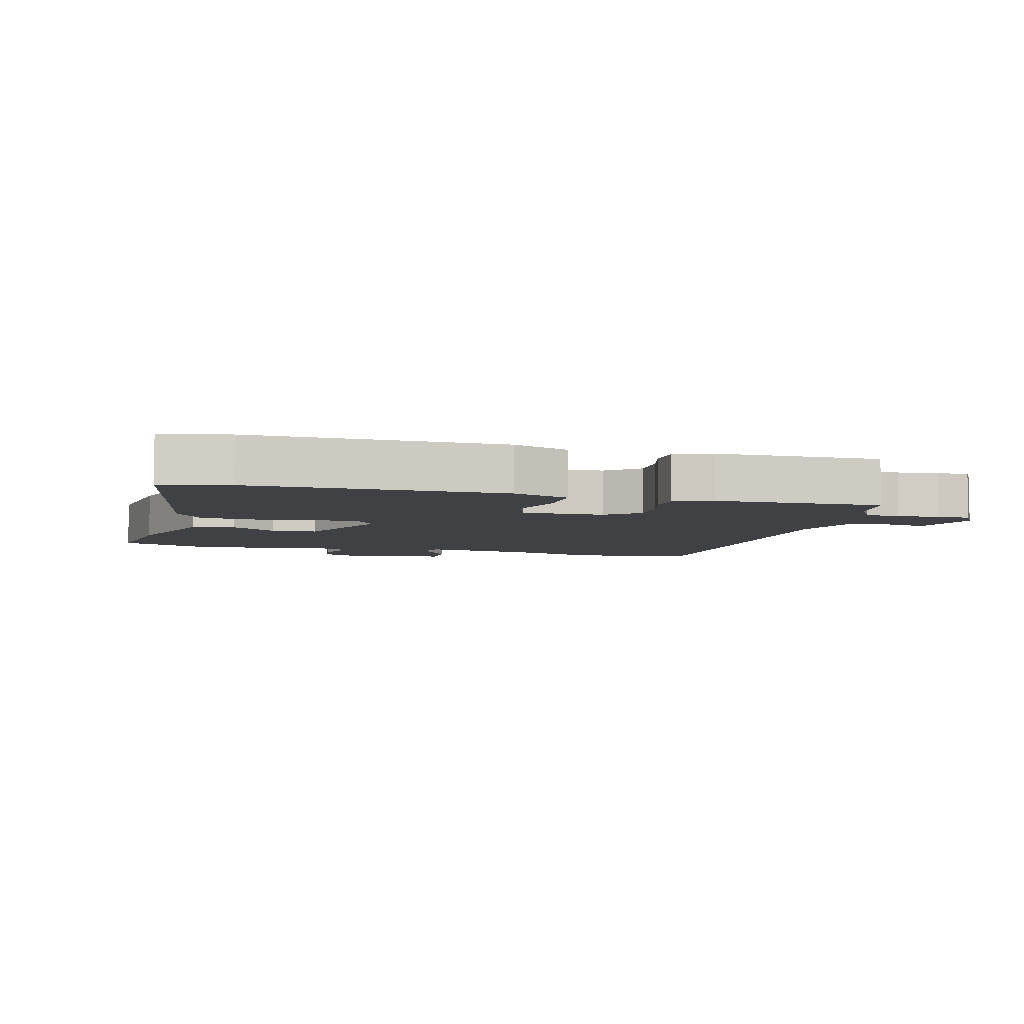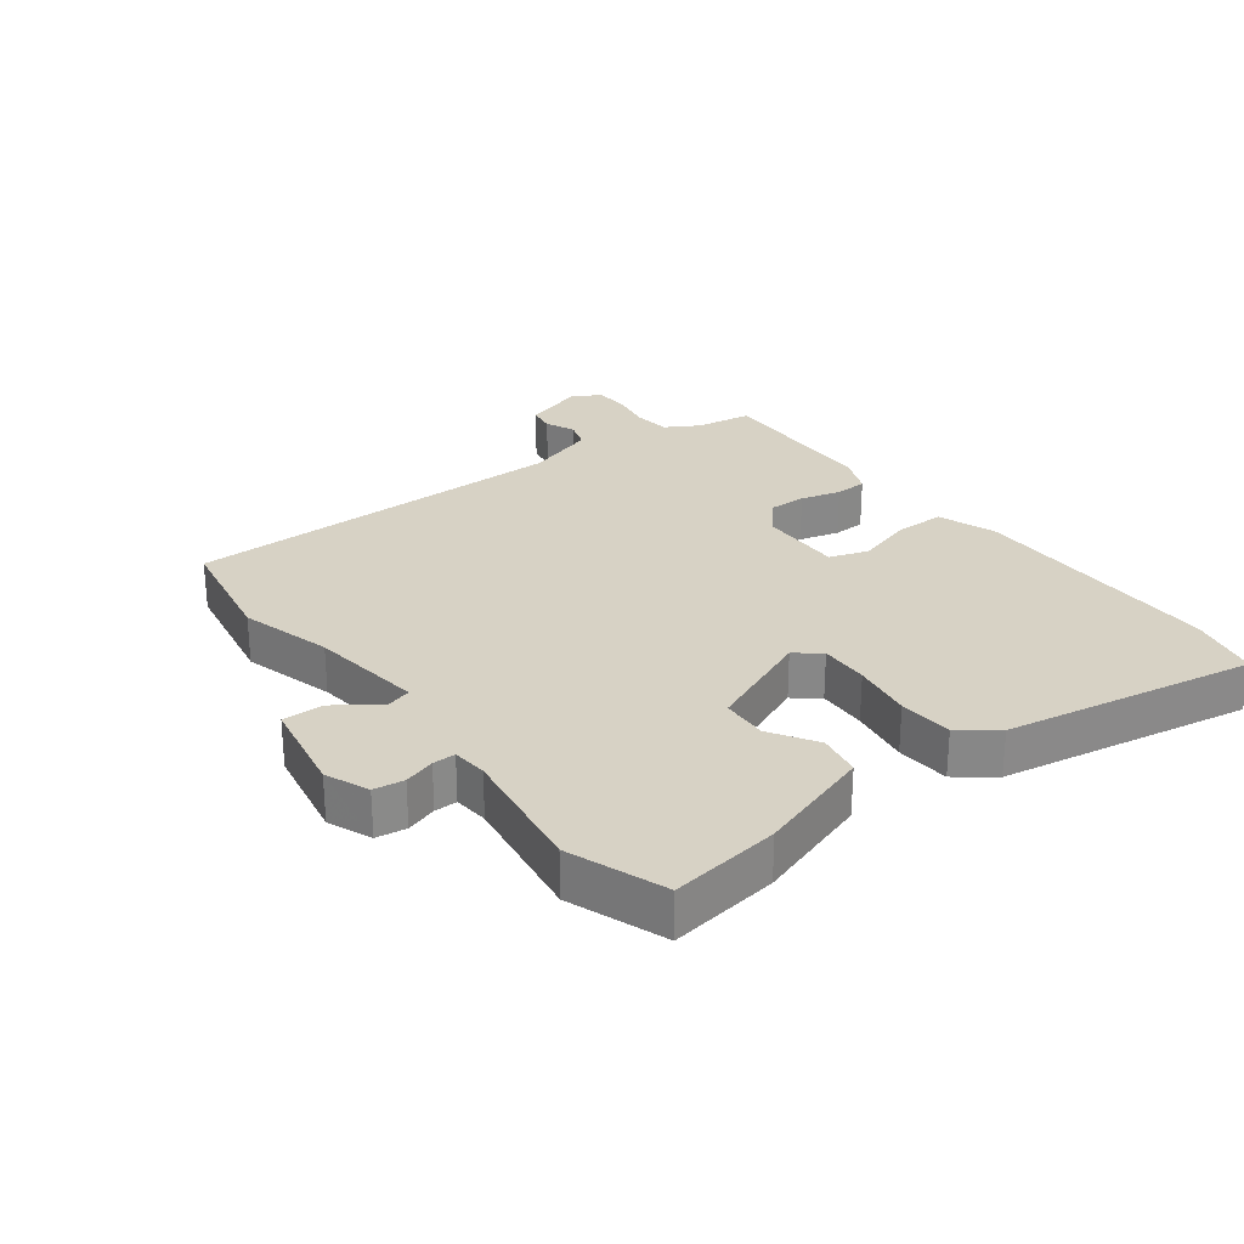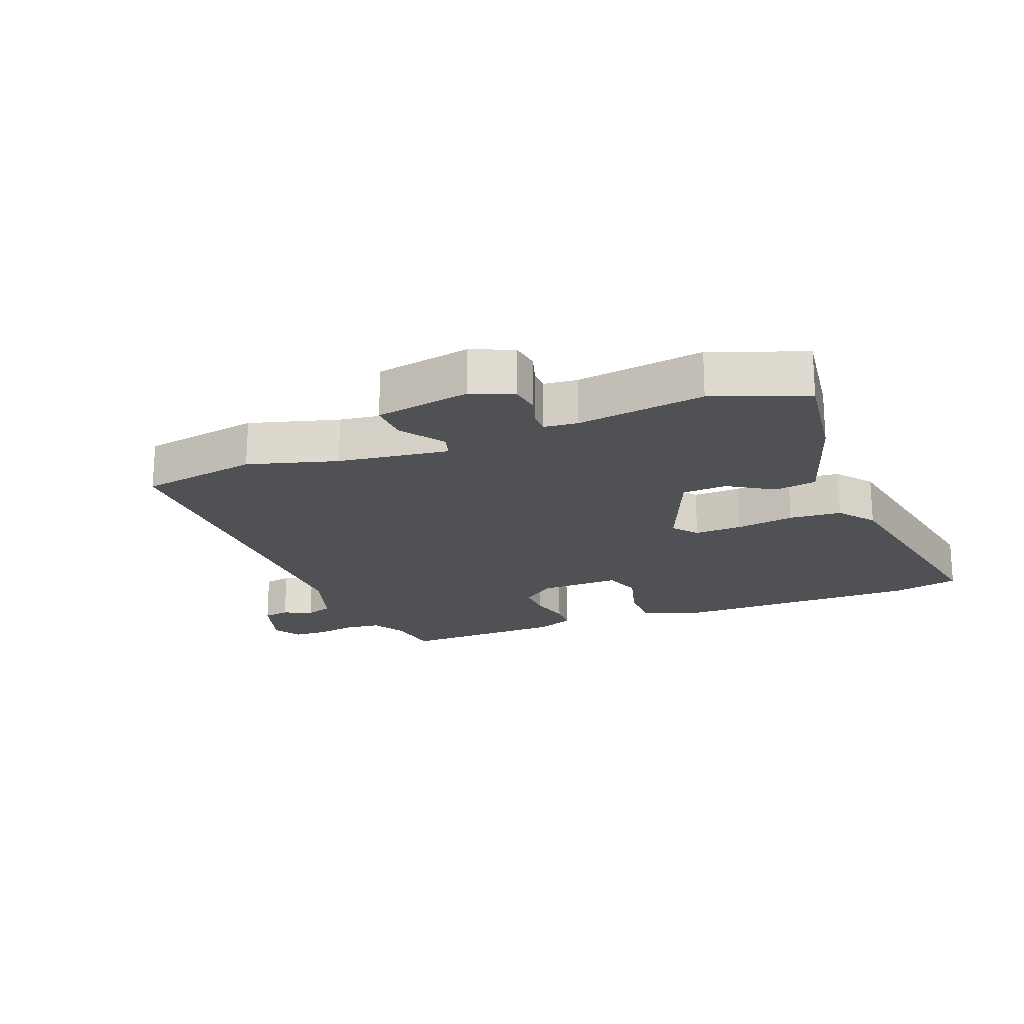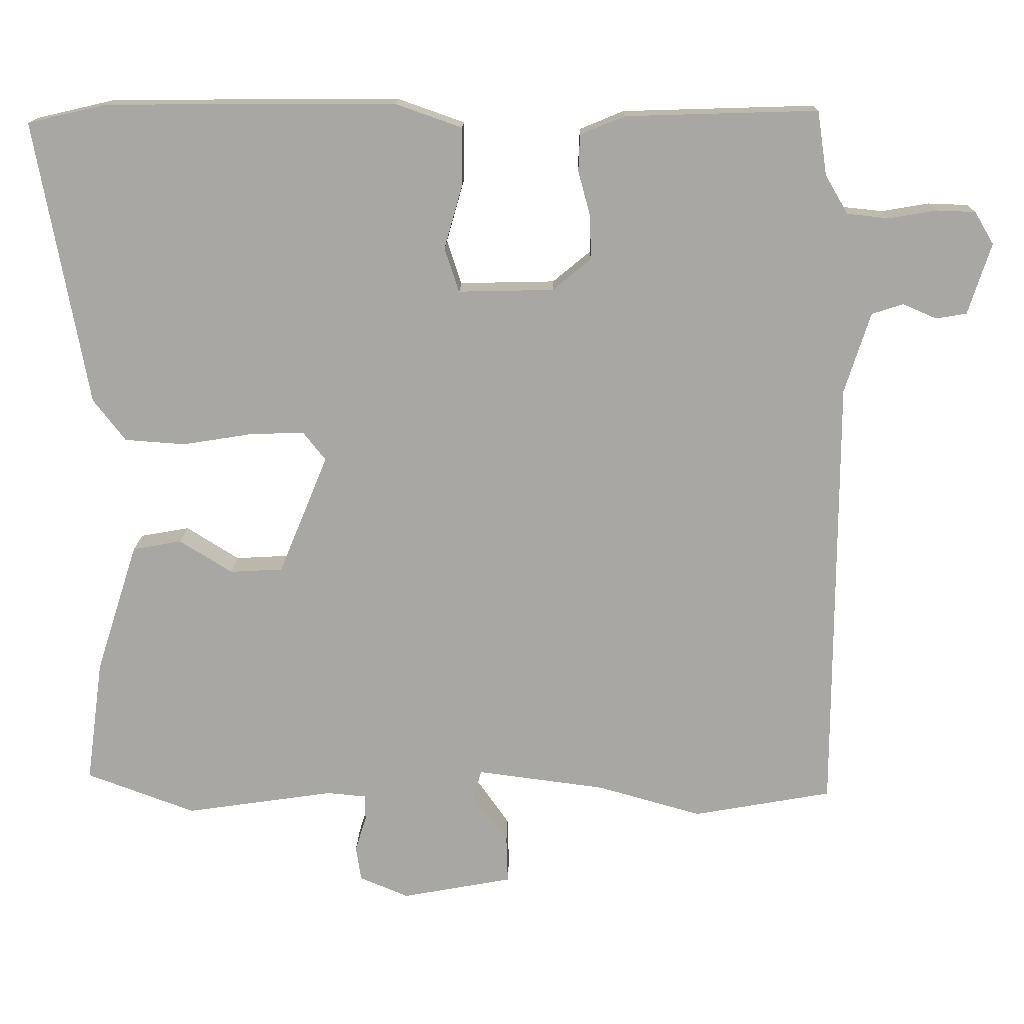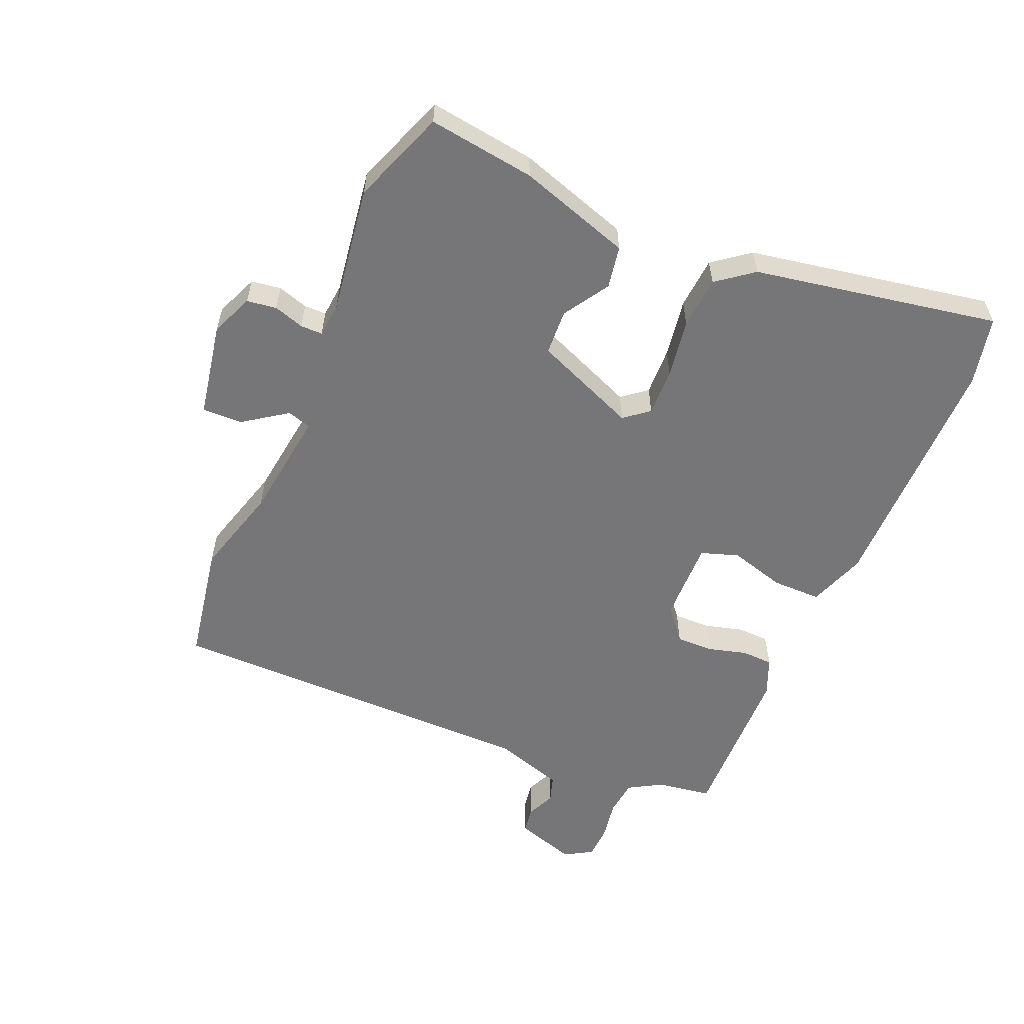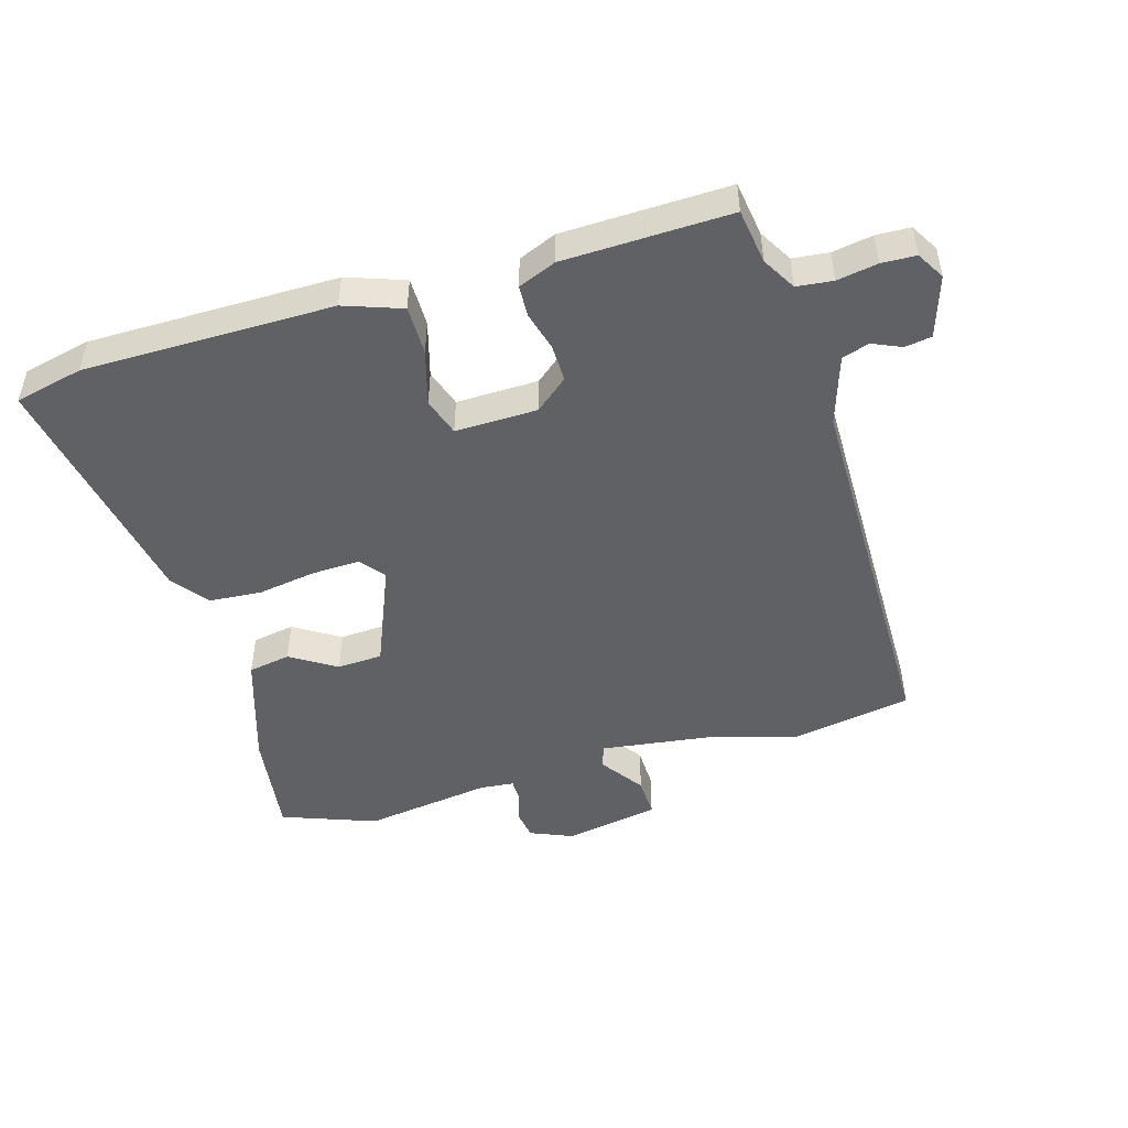
<metadata>
{"format":"obj","ext":"obj","renderer":"f3d","projection":"perspective","resolution":1024,"background":"white","views":[{"elev":-5.8,"azim":-15.4,"up":"+Y"},{"elev":27.4,"azim":-127.2,"up":"+Y"},{"elev":-19.7,"azim":-158.8,"up":"+Y"},{"elev":15.2,"azim":1.3,"up":"+Z"},{"elev":-56.9,"azim":-113.2,"up":"+Y"},{"elev":-48.2,"azim":16.3,"up":"+Y"}]}
</metadata>
<code>
v 0.522 0.07 -0.496
v 0.333 0.07 -0.53
v 0.191 0.07 -0.49
v 0.015 0.07 -0.467
v 0.004 0.07 -0.505
v 0.052 0.07 -0.573
v 0.054 0.07 -0.637
v -0.097 0.07 -0.665
v -0.164 0.07 -0.637
v -0.171 0.07 -0.59
v -0.156 0.07 -0.542
v -0.156 0.07 -0.507
v -0.21 0.07 -0.502
v -0.413 0.07 -0.532
v -0.562 0.07 -0.477
v -0.539 0.07 -0.308
v -0.482 0.07 -0.13
v -0.415 0.07 -0.118
v -0.343 0.07 -0.163
v -0.271 0.07 -0.159
v -0.204 0.07 0.004
v -0.235 0.07 0.043
v -0.311 0.07 0.04
v -0.404 0.07 0.025
v -0.487 0.07 0.031
v -0.531 0.07 0.088
v -0.602 0.07 0.476
v -0.494 0.07 0.501
v -0.099 0.07 0.503
v -0.008 0.07 0.471
v -0.008 0.07 0.393
v -0.033 0.07 0.305
v -0.013 0.07 0.245
v 0.117 0.07 0.248
v 0.169 0.07 0.291
v 0.168 0.07 0.35
v 0.151 0.07 0.412
v 0.153 0.07 0.462
v 0.213 0.07 0.487
v 0.476 0.07 0.495
v 0.489 0.07 0.408
v 0.52 0.07 0.355
v 0.577 0.07 0.349
v 0.641 0.07 0.36
v 0.695 0.07 0.358
v 0.721 0.07 0.314
v 0.69 0.07 0.217
v 0.648 0.07 0.21
v 0.602 0.07 0.23
v 0.559 0.07 0.216
v 0.524 0.07 0.106
v 0.522 0 -0.496
v 0.333 0 -0.53
v 0.191 0 -0.49
v 0.015 0 -0.467
v 0.004 0 -0.505
v 0.052 0 -0.573
v 0.054 0 -0.637
v -0.097 0 -0.665
v -0.164 0 -0.637
v -0.171 0 -0.59
v -0.156 0 -0.542
v -0.156 0 -0.507
v -0.21 0 -0.502
v -0.413 0 -0.532
v -0.562 0 -0.477
v -0.539 0 -0.308
v -0.482 0 -0.13
v -0.415 0 -0.118
v -0.343 0 -0.163
v -0.271 0 -0.159
v -0.204 0 0.004
v -0.235 0 0.043
v -0.311 0 0.04
v -0.404 0 0.025
v -0.487 0 0.031
v -0.531 0 0.088
v -0.602 0 0.476
v -0.494 0 0.501
v -0.099 0 0.503
v -0.008 0 0.471
v -0.008 0 0.393
v -0.033 0 0.305
v -0.013 0 0.245
v 0.117 0 0.248
v 0.169 0 0.291
v 0.168 0 0.35
v 0.151 0 0.412
v 0.153 0 0.462
v 0.213 0 0.487
v 0.476 0 0.495
v 0.489 0 0.408
v 0.52 0 0.355
v 0.577 0 0.349
v 0.641 0 0.36
v 0.695 0 0.358
v 0.721 0 0.314
v 0.69 0 0.217
v 0.648 0 0.21
v 0.602 0 0.23
v 0.559 0 0.216
v 0.524 0 0.106
f 46 47 48 49
f 46 49 50
f 43 44 45 46
f 42 43 46 50
f 41 42 50 51
f 36 37 38 39
f 35 36 39 40
f 34 35 40 41
f 29 30 31 32
f 27 28 29 32
f 27 32 33
f 26 27 33
f 23 24 25 26
f 22 23 26 33
f 21 22 33 34
f 16 17 18 19
f 16 19 20
f 13 14 15 16
f 12 13 16 20
f 8 9 10 11
f 8 11 12
f 5 6 7 8
f 4 5 8 12
f 51 1 2 3
f 51 3 4
f 21 34 41 51
f 20 21 51
f 4 12 20 51
f 100 99 98 97
f 101 100 97
f 97 96 95 94
f 101 97 94 93
f 102 101 93 92
f 90 89 88 87
f 91 90 87 86
f 92 91 86 85
f 83 82 81 80
f 83 80 79 78
f 84 83 78
f 84 78 77
f 77 76 75 74
f 84 77 74 73
f 85 84 73 72
f 70 69 68 67
f 71 70 67
f 67 66 65 64
f 71 67 64 63
f 62 61 60 59
f 63 62 59
f 59 58 57 56
f 63 59 56 55
f 54 53 52 102
f 55 54 102
f 102 92 85 72
f 102 72 71
f 102 71 63 55
f 1 52 53 2
f 2 53 54 3
f 3 54 55 4
f 4 55 56 5
f 5 56 57 6
f 6 57 58 7
f 7 58 59 8
f 8 59 60 9
f 9 60 61 10
f 10 61 62 11
f 11 62 63 12
f 12 63 64 13
f 13 64 65 14
f 14 65 66 15
f 15 66 67 16
f 16 67 68 17
f 17 68 69 18
f 18 69 70 19
f 19 70 71 20
f 20 71 72 21
f 21 72 73 22
f 22 73 74 23
f 23 74 75 24
f 24 75 76 25
f 25 76 77 26
f 26 77 78 27
f 27 78 79 28
f 28 79 80 29
f 29 80 81 30
f 30 81 82 31
f 31 82 83 32
f 32 83 84 33
f 33 84 85 34
f 34 85 86 35
f 35 86 87 36
f 36 87 88 37
f 37 88 89 38
f 38 89 90 39
f 39 90 91 40
f 40 91 92 41
f 41 92 93 42
f 42 93 94 43
f 43 94 95 44
f 44 95 96 45
f 45 96 97 46
f 46 97 98 47
f 47 98 99 48
f 48 99 100 49
f 49 100 101 50
f 50 101 102 51
f 51 102 52 1

</code>
